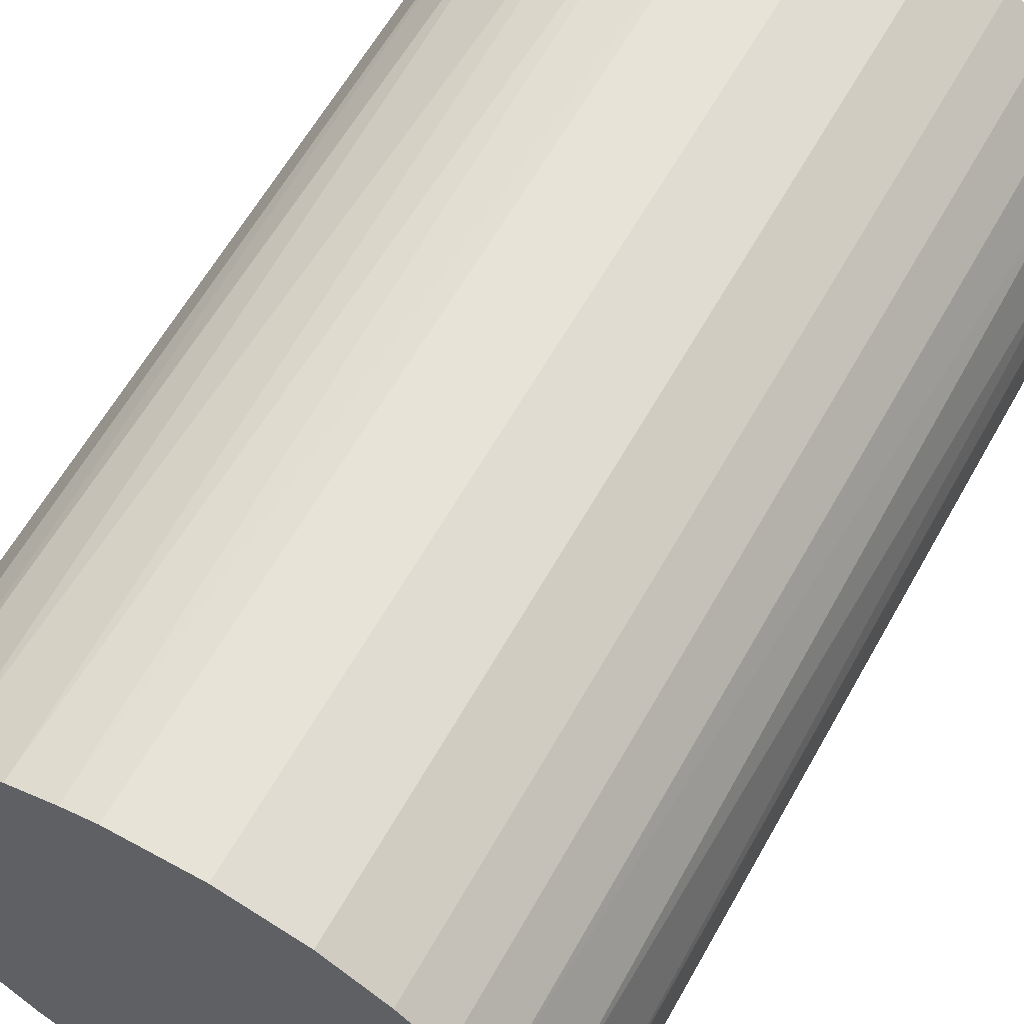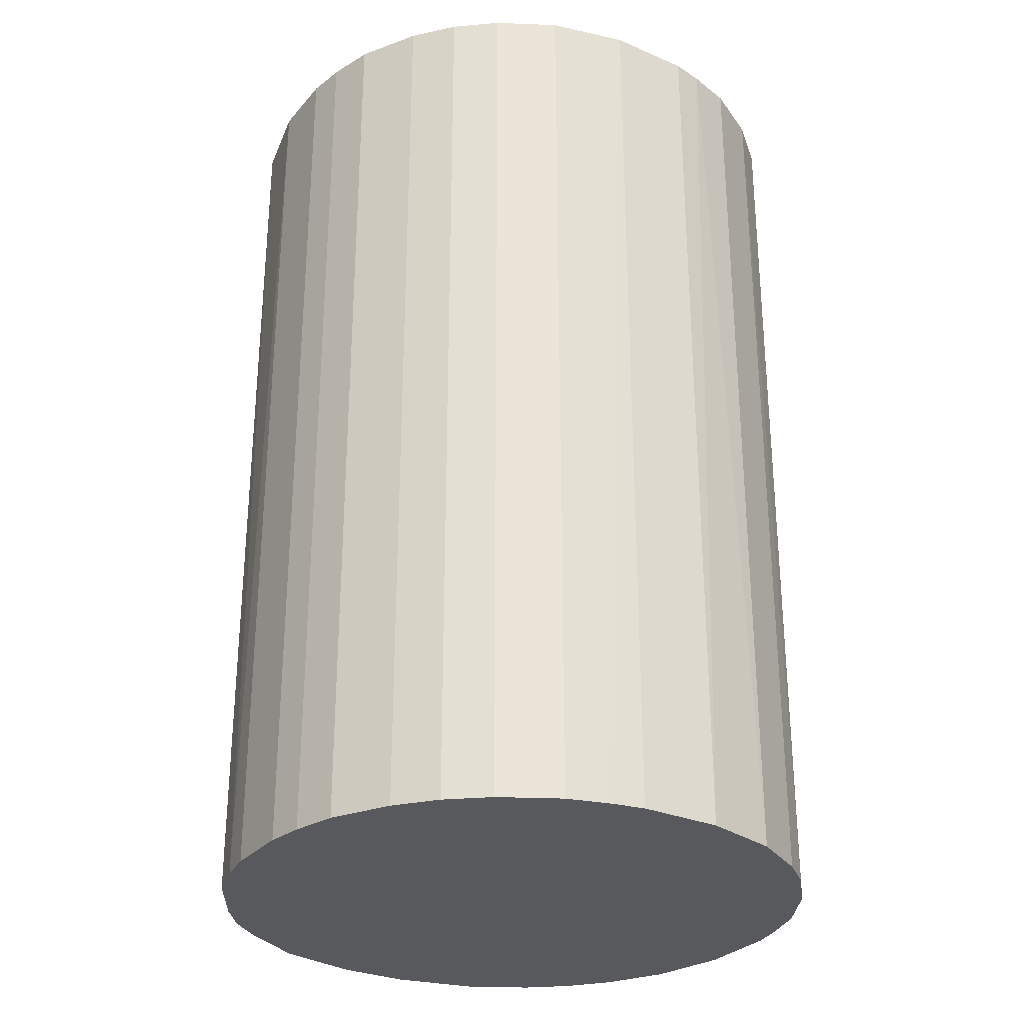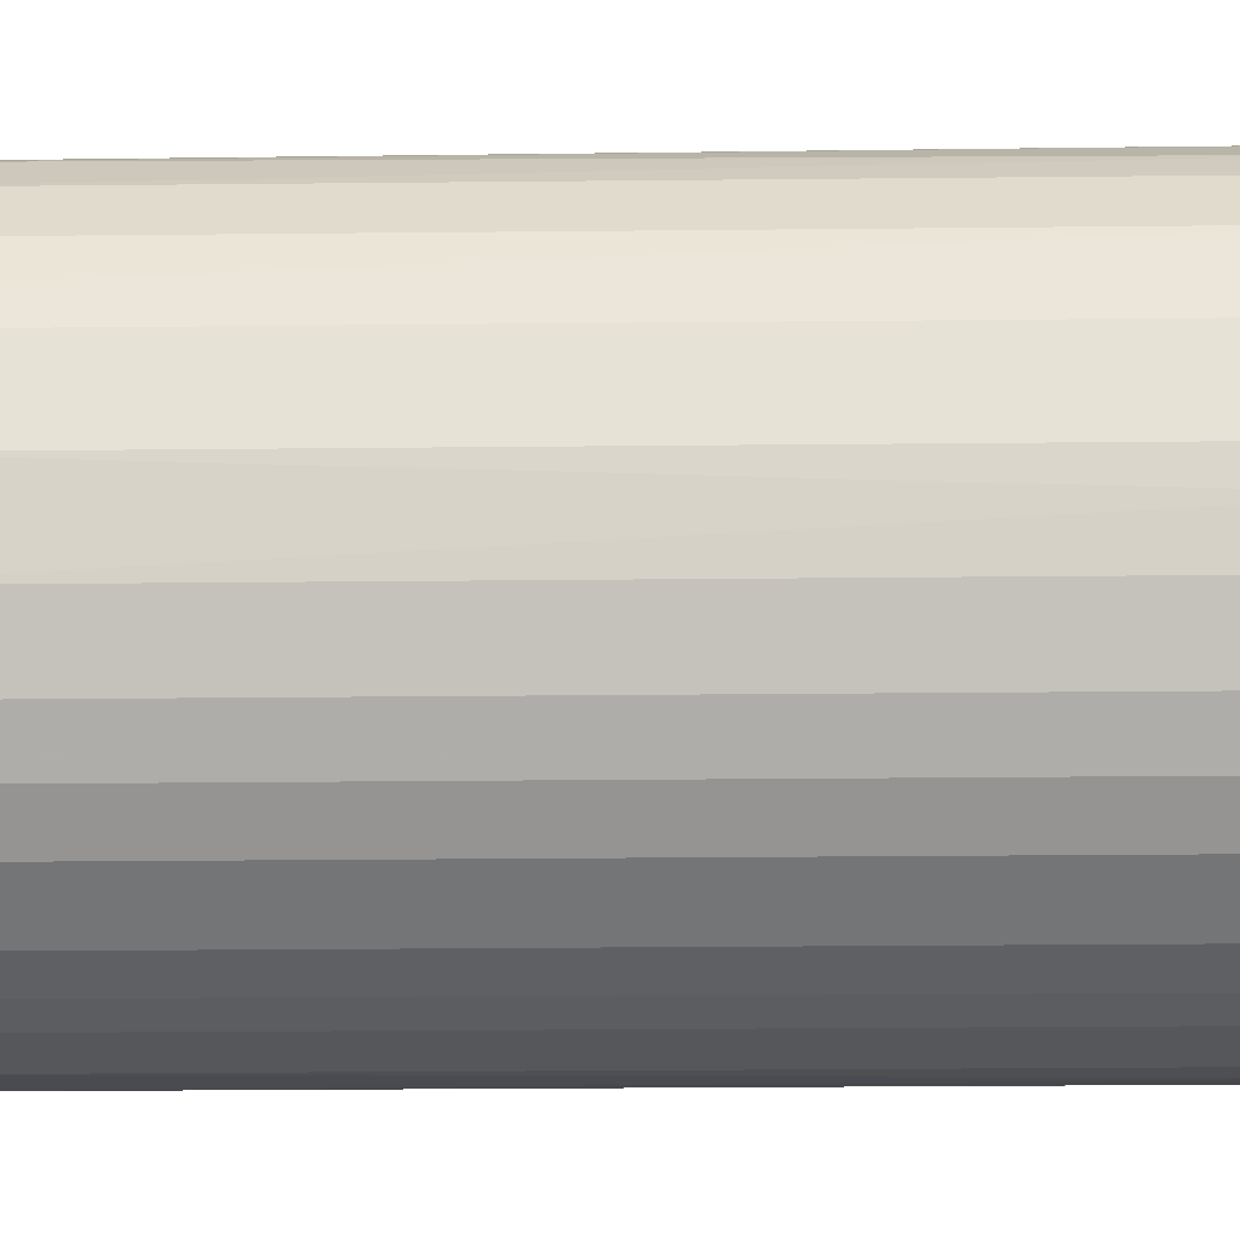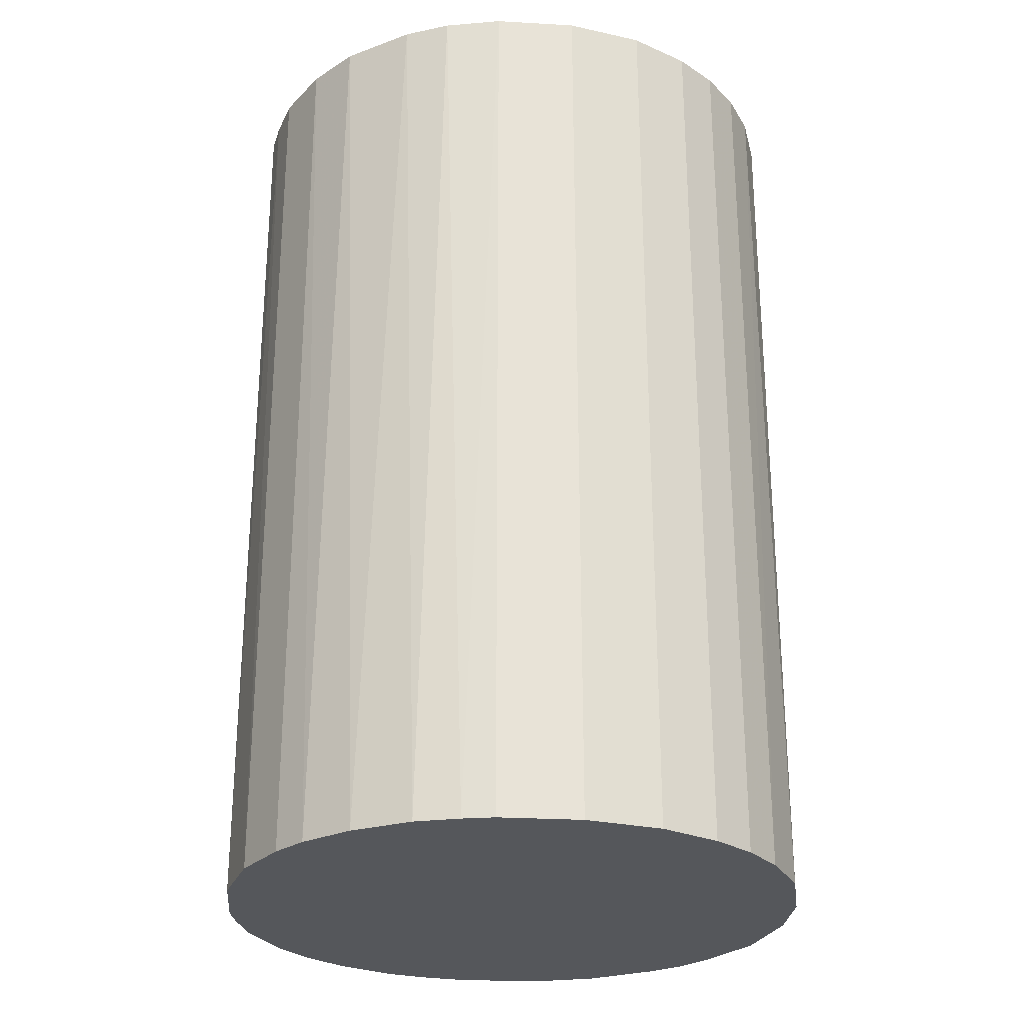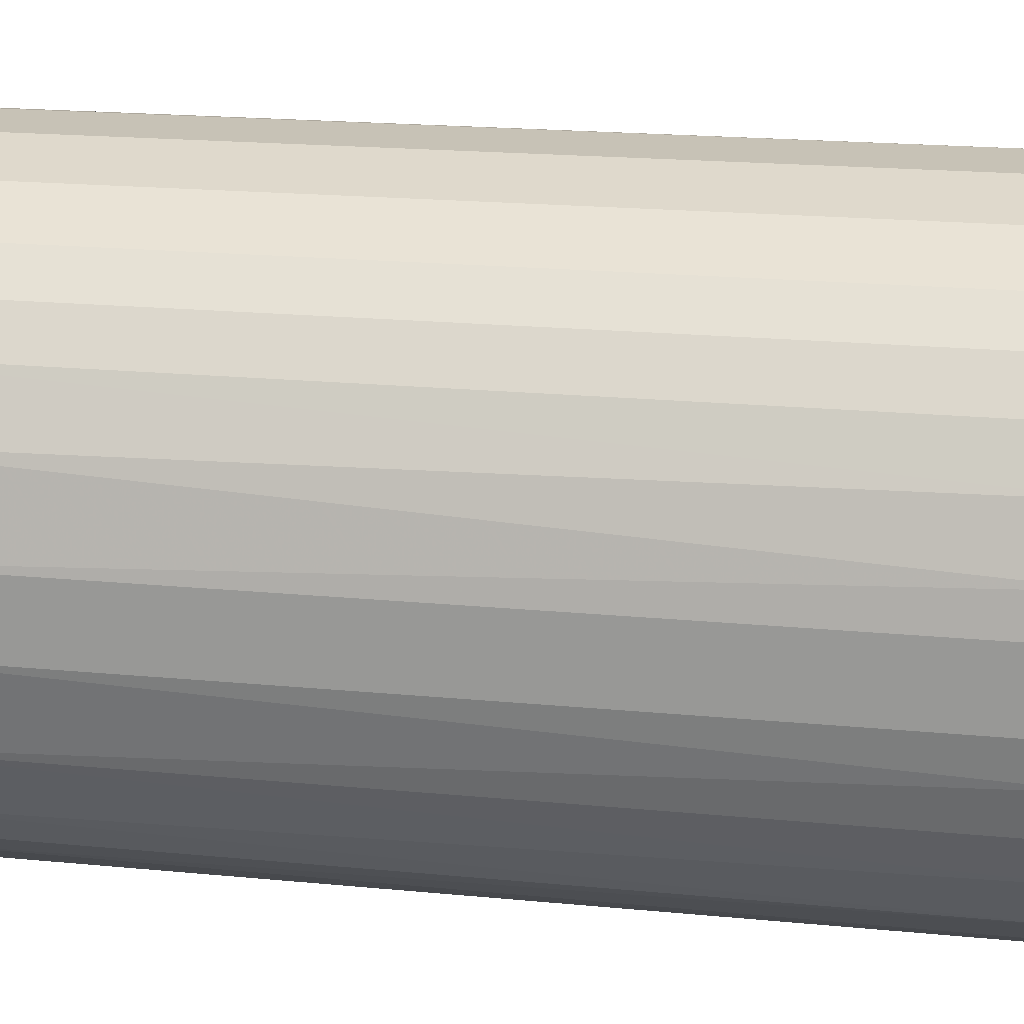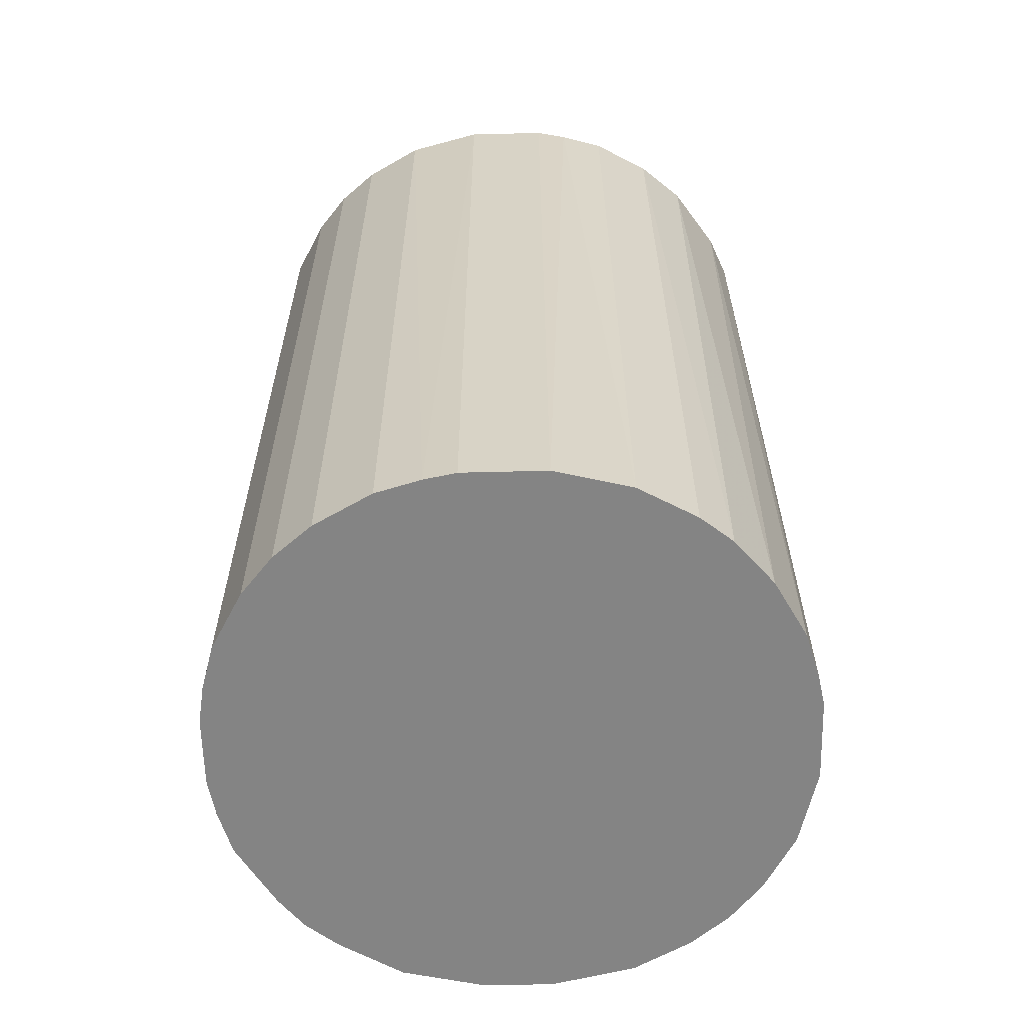
<metadata>
{"format":"obj","ext":"obj","renderer":"f3d","projection":"perspective","resolution":1024,"background":"white","views":[{"elev":61.5,"azim":-150.8,"up":"+Y"},{"elev":-29.2,"azim":57.6,"up":"+Z"},{"elev":-27.4,"azim":90.9,"up":"+Y"},{"elev":-26.9,"azim":174.9,"up":"+Z"},{"elev":19.3,"azim":-79.6,"up":"+Y"},{"elev":-61.4,"azim":91.4,"up":"+Z"}]}
</metadata>
<code>
o convex_0
v -0.02291 0.002681 -0.03618
v 0.02287 0.003178 0.03618
v 0.02238 0.005638 0.03618
v -0.02242 -0.005677 0.03618
v 0.005638 -0.02241 -0.03618
v 0.005638 0.02238 -0.03618
v -0.009127 0.02139 0.03618
v 0.005638 -0.02241 0.03618
v 0.02238 -0.005681 -0.03618
v -0.01405 -0.01847 -0.03618
v 0.01105 0.0204 0.03618
v 0.01893 0.01351 -0.03618
v -0.01355 0.01893 -0.03618
v 0.01893 -0.01355 0.03618
v -0.009127 -0.02143 0.03618
v -0.02094 0.01007 0.03618
v 0.01647 -0.01651 -0.03618
v -0.02143 -0.009123 -0.03618
v -0.01651 -0.01651 0.03618
v -0.002728 -0.02291 -0.03618
v 0.02287 0.003178 -0.03618
v -0.003221 0.02287 0.03618
v -0.003221 0.02287 -0.03618
v 0.01893 0.01351 0.03618
v -0.01897 0.01351 -0.03618
v -0.01651 0.01647 0.03618
v 0.01351 -0.01897 0.03618
v 0.01351 0.01893 -0.03618
v 0.02286 -0.003216 0.03618
v -0.02291 0.002681 0.03618
v 0.003178 0.02287 0.03618
v -0.002728 -0.02291 0.03618
v 0.009084 -0.02143 -0.03618
v 0.02139 -0.009123 -0.03618
v 0.02139 0.00908 -0.03618
v -0.009127 -0.02143 -0.03618
v -0.02143 0.00908 -0.03618
v -0.02291 -0.002724 -0.03618
v -0.02143 -0.009123 0.03618
v -0.01848 -0.01405 -0.03618
v 0.01598 0.01696 0.03618
v 0.02139 -0.009123 0.03618
v -0.009127 0.02139 -0.03618
v 0.002685 -0.02291 0.03618
v 0.009084 0.02139 -0.03618
v 0.009084 -0.02143 0.03618
v 0.007606 0.02188 0.03618
v 0.02139 0.00908 0.03618
v 0.01893 -0.01355 -0.03618
v 0.01351 -0.01897 -0.03618
v -0.01355 0.01893 0.03618
v -0.02242 0.005634 0.03618
v 0.003178 0.02287 -0.03618
v 0.01696 0.01597 -0.03618
v 0.02286 -0.003216 -0.03618
v -0.01946 -0.01257 0.03618
v -0.01257 -0.01946 0.03618
v 0.002685 -0.02291 -0.03618
v -0.01897 0.01351 0.03618
v -0.02291 -0.002724 0.03618
v -0.01651 0.01647 -0.03618
v 0.01647 -0.01651 0.03618
v -0.005681 -0.02241 -0.03618
v -0.01651 -0.01651 -0.03618
f 40 10 64
f 2 3 4
f 5 1 6
f 4 3 7
f 2 4 8
f 5 6 9
f 1 5 10
f 7 3 11
f 9 6 12
f 6 1 13
f 2 8 14
f 8 4 15
f 4 7 16
f 5 9 17
f 1 10 18
f 15 4 19
f 10 5 20
f 3 2 21
f 9 12 21
f 7 11 22
f 6 13 23
f 7 22 23
f 11 3 24
f 13 1 25
f 16 7 26
f 14 8 27
f 12 6 28
f 2 14 29
f 21 2 29
f 4 16 30
f 22 11 31
f 23 22 31
f 8 15 32
f 8 5 33
f 5 17 33
f 17 9 34
f 3 21 35
f 21 12 35
f 12 24 35
f 10 20 36
f 25 1 37
f 16 25 37
f 1 18 38
f 18 4 38
f 30 1 38
f 4 18 39
f 19 4 39
f 18 10 40
f 11 24 41
f 28 11 41
f 29 14 42
f 9 29 42
f 34 9 42
f 14 34 42
f 13 7 43
f 23 13 43
f 7 23 43
f 5 8 44
f 8 32 44
f 32 20 44
f 28 6 45
f 11 28 45
f 27 8 46
f 8 33 46
f 33 27 46
f 6 31 47
f 31 11 47
f 45 6 47
f 11 45 47
f 24 3 48
f 3 35 48
f 35 24 48
f 14 17 49
f 17 34 49
f 34 14 49
f 17 27 50
f 33 17 50
f 27 33 50
f 7 13 51
f 26 7 51
f 13 26 51
f 1 30 52
f 30 16 52
f 37 1 52
f 16 37 52
f 6 23 53
f 31 6 53
f 23 31 53
f 24 12 54
f 12 28 54
f 41 24 54
f 28 41 54
f 9 21 55
f 29 9 55
f 21 29 55
f 39 18 56
f 19 39 56
f 40 19 56
f 18 40 56
f 19 10 57
f 15 19 57
f 10 36 57
f 36 15 57
f 20 5 58
f 5 44 58
f 44 20 58
f 25 16 59
f 16 26 59
f 26 25 59
f 4 30 60
f 38 4 60
f 30 38 60
f 13 25 61
f 25 26 61
f 26 13 61
f 17 14 62
f 14 27 62
f 27 17 62
f 32 15 63
f 20 32 63
f 15 36 63
f 36 20 63
f 10 19 64
f 19 40 64

</code>
